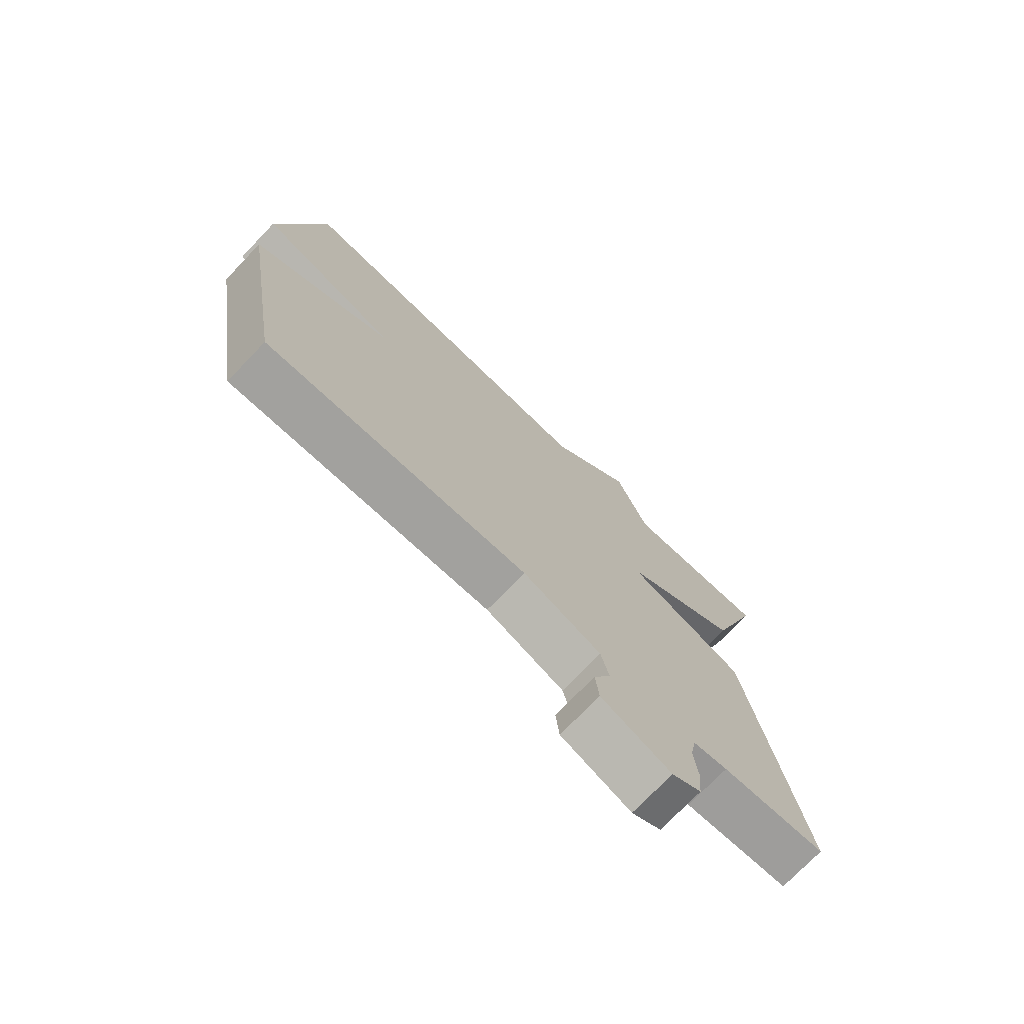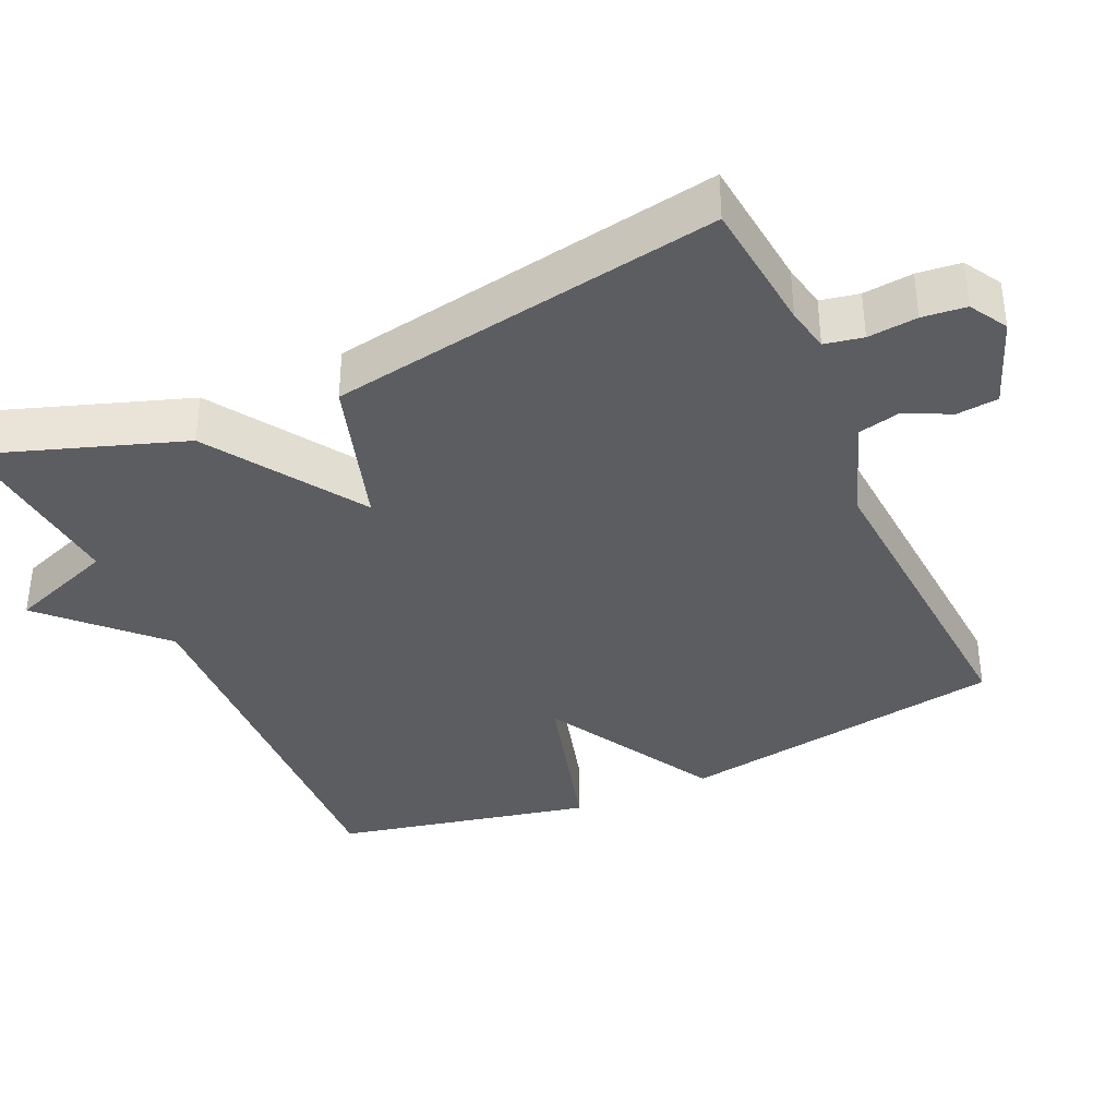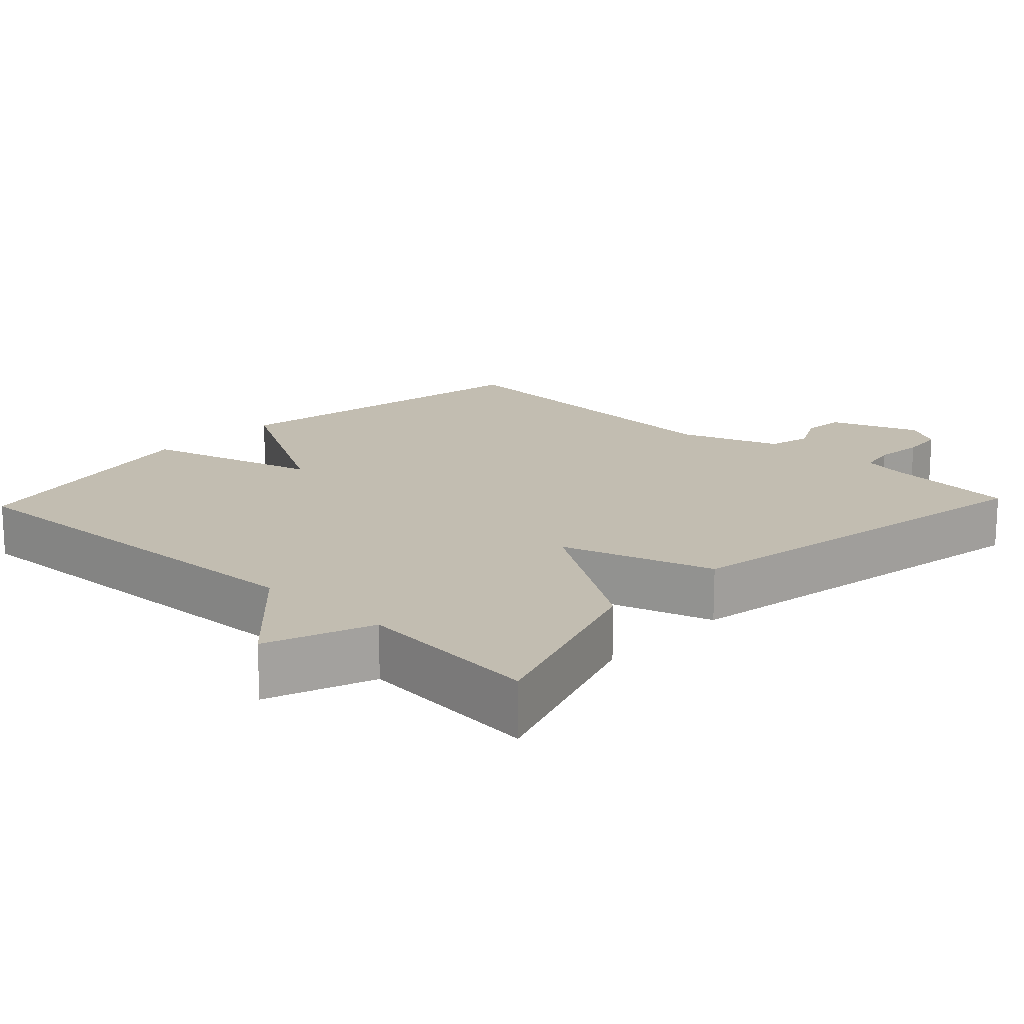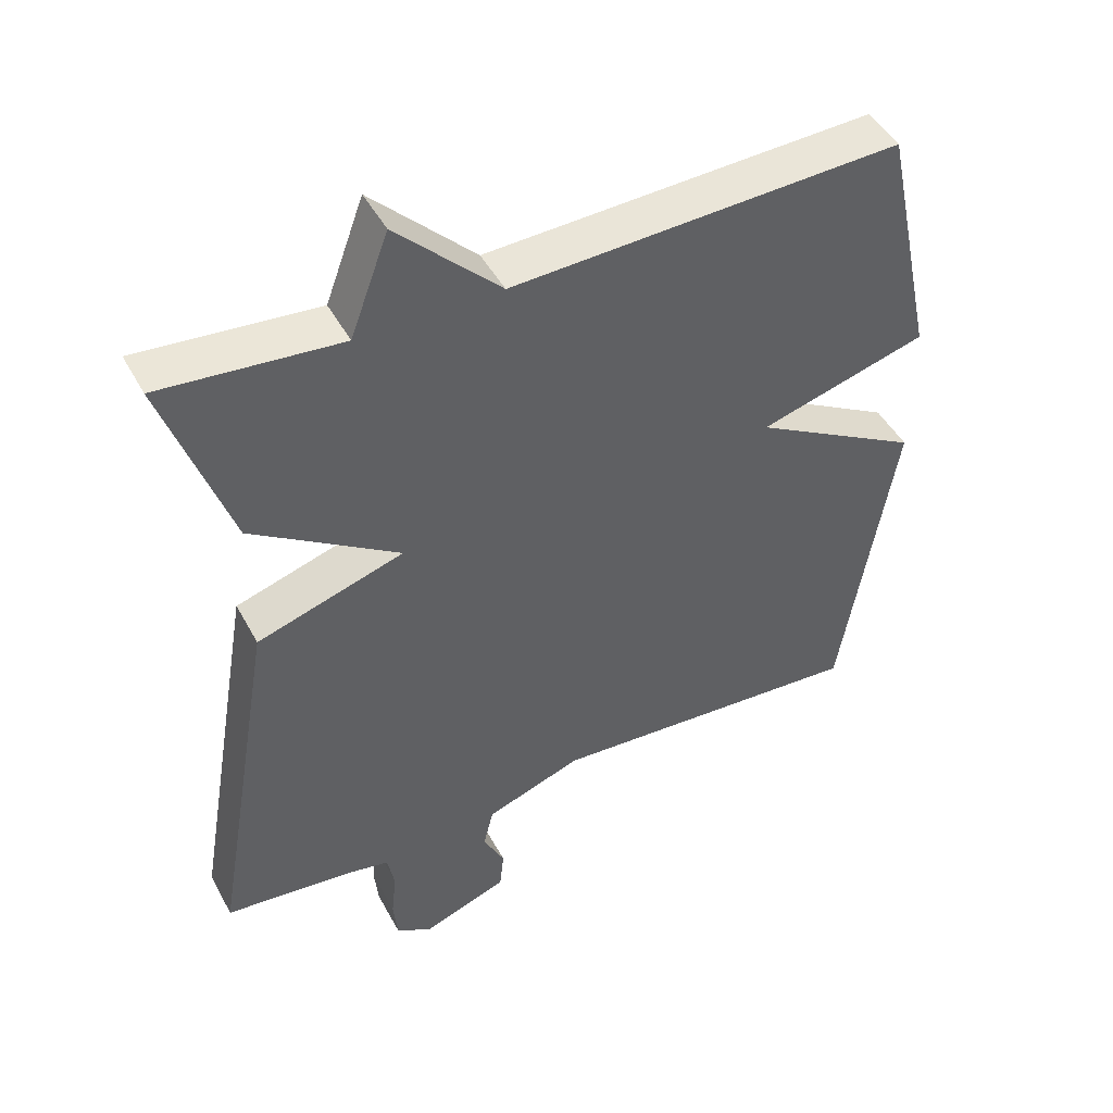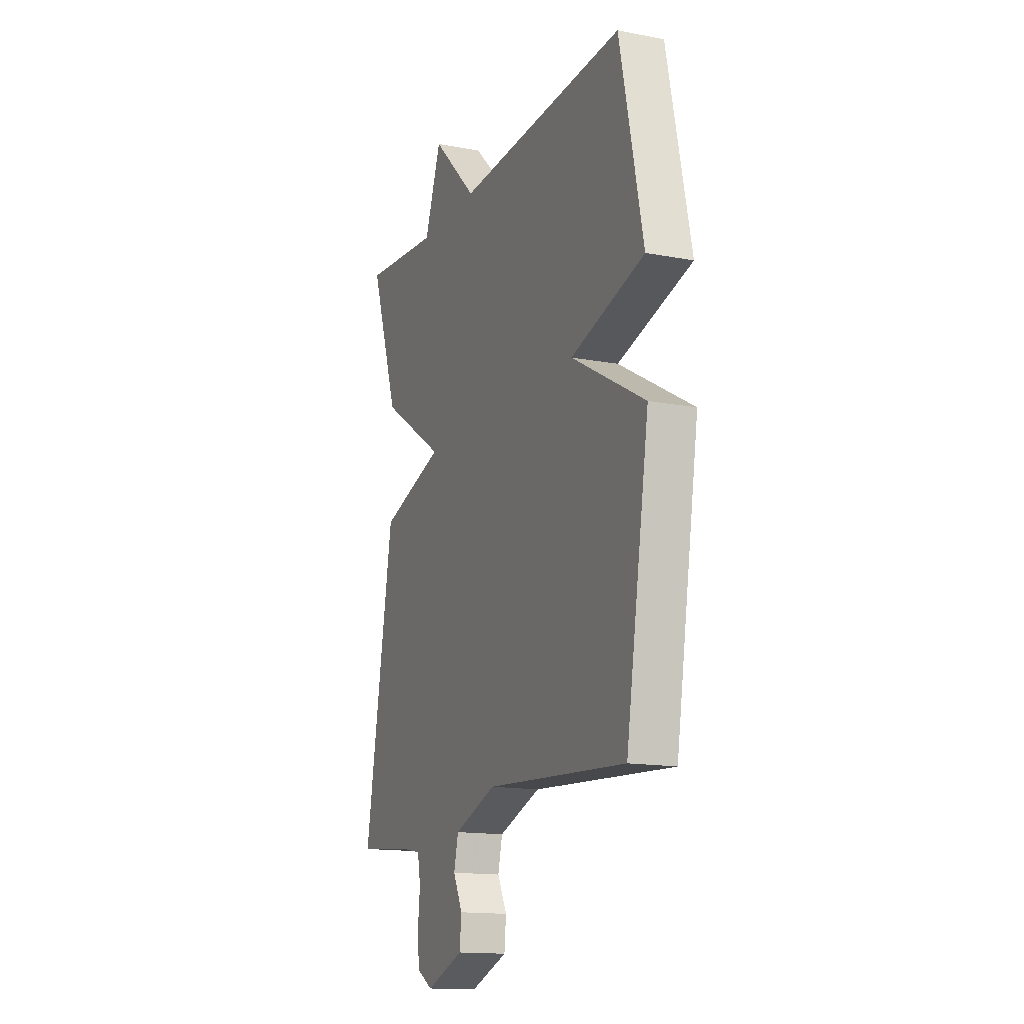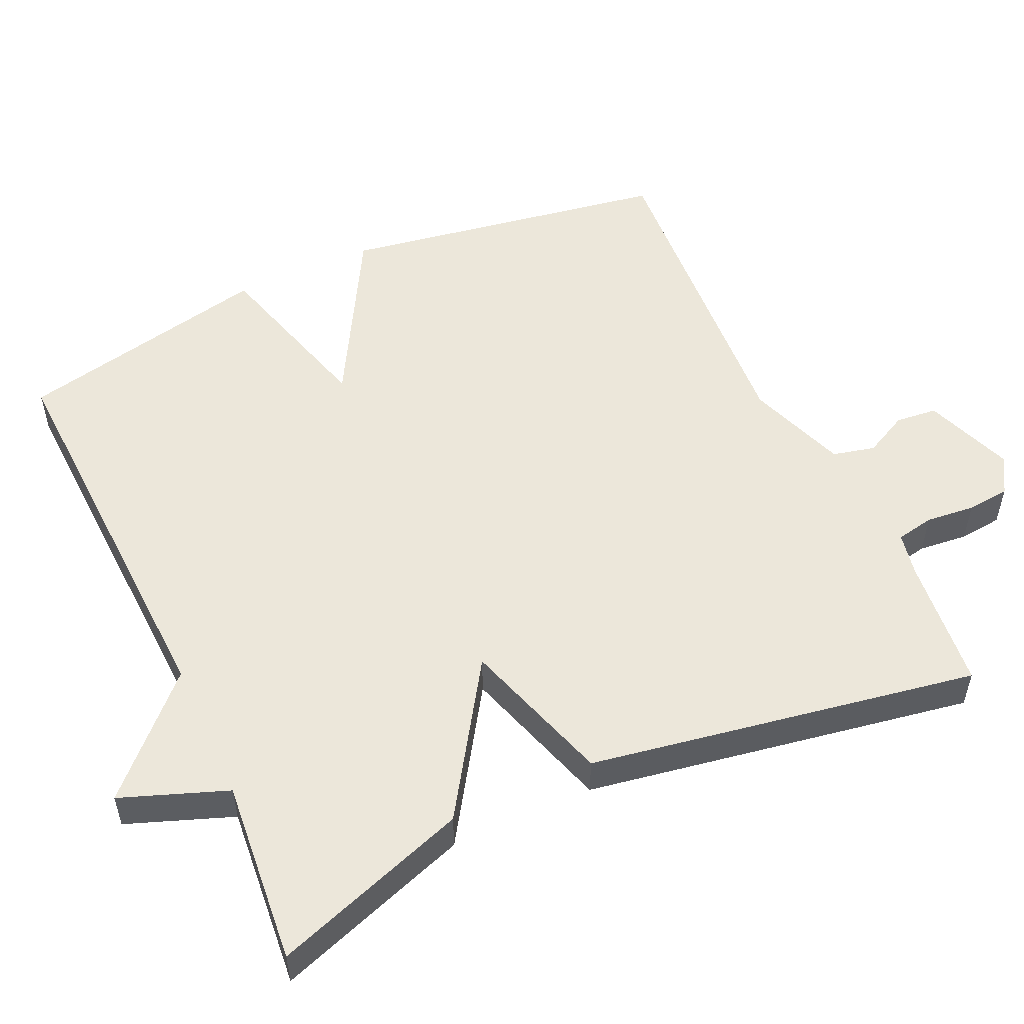
<metadata>
{"format":"obj","ext":"obj","renderer":"f3d","projection":"perspective","resolution":1024,"background":"white","views":[{"elev":-74.3,"azim":-43.8,"up":"+Z"},{"elev":-37.1,"azim":114.3,"up":"+Y"},{"elev":16.8,"azim":43.4,"up":"+Y"},{"elev":46.6,"azim":152.8,"up":"+Z"},{"elev":-15.0,"azim":-112.3,"up":"+Z"},{"elev":53.2,"azim":65.3,"up":"+Y"}]}
</metadata>
<code>
v -0.5 0.07 -0.5
v -0.575 0.07 -0.05
v -0.338 0.07 0.083
v -0.575 0.07 0.15
v -0.5 0.07 0.5
v 0.048 0.07 0.477
v 0.194 0.07 0.622
v 0.248 0.07 0.477
v 0.5 0.07 0.5
v 0.408 0.07 0.231
v 0.201 0.07 0.096
v 0.408 0.07 0.031
v 0.5 0.07 -0.5
v 0.318 0.07 -0.519
v 0.258 0.07 -0.531
v 0.248 0.07 -0.583
v 0.255 0.07 -0.65
v 0.249 0.07 -0.709
v 0.198 0.07 -0.739
v 0.077 0.07 -0.694
v 0.071 0.07 -0.637
v 0.101 0.07 -0.577
v 0.087 0.07 -0.519
v -0.049 0.07 -0.47
v -0.5 0 -0.5
v -0.575 0 -0.05
v -0.338 0 0.083
v -0.575 0 0.15
v -0.5 0 0.5
v 0.048 0 0.477
v 0.194 0 0.622
v 0.248 0 0.477
v 0.5 0 0.5
v 0.408 0 0.231
v 0.201 0 0.096
v 0.408 0 0.031
v 0.5 0 -0.5
v 0.318 0 -0.519
v 0.258 0 -0.531
v 0.248 0 -0.583
v 0.255 0 -0.65
v 0.249 0 -0.709
v 0.198 0 -0.739
v 0.077 0 -0.694
v 0.071 0 -0.637
v 0.101 0 -0.577
v 0.087 0 -0.519
v -0.049 0 -0.47
f 20 21 22
f 19 20 22
f 18 19 22
f 17 18 22
f 16 17 22
f 15 16 22 23
f 14 15 23 24
f 13 14 24
f 12 13 24
f 11 12 24
f 8 9 10 11
f 11 24 1
f 8 11 1
f 7 8 1
f 6 7 1
f 3 4 5 6
f 1 2 3
f 1 3 6
f 46 45 44
f 46 44 43
f 46 43 42
f 46 42 41
f 46 41 40
f 47 46 40 39
f 48 47 39 38
f 48 38 37
f 48 37 36
f 48 36 35
f 35 34 33 32
f 25 48 35
f 25 35 32
f 25 32 31
f 25 31 30
f 30 29 28 27
f 27 26 25
f 30 27 25
f 1 25 26 2
f 2 26 27 3
f 3 27 28 4
f 4 28 29 5
f 5 29 30 6
f 6 30 31 7
f 7 31 32 8
f 8 32 33 9
f 9 33 34 10
f 10 34 35 11
f 11 35 36 12
f 12 36 37 13
f 13 37 38 14
f 14 38 39 15
f 15 39 40 16
f 16 40 41 17
f 17 41 42 18
f 18 42 43 19
f 19 43 44 20
f 20 44 45 21
f 21 45 46 22
f 22 46 47 23
f 23 47 48 24
f 24 48 25 1

</code>
